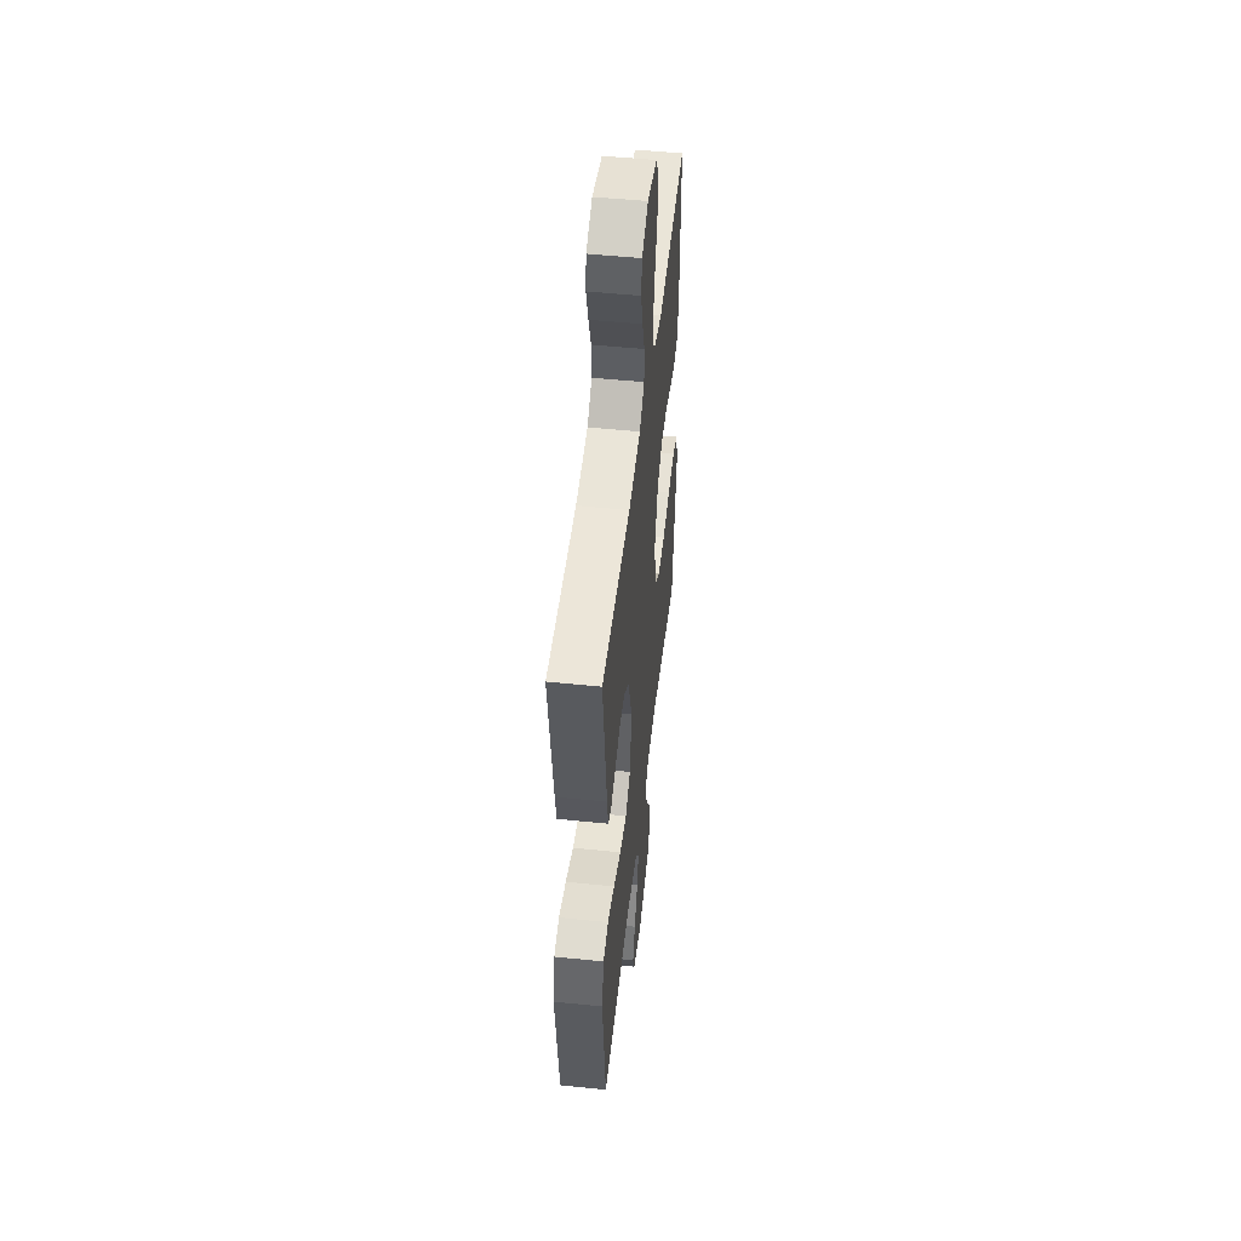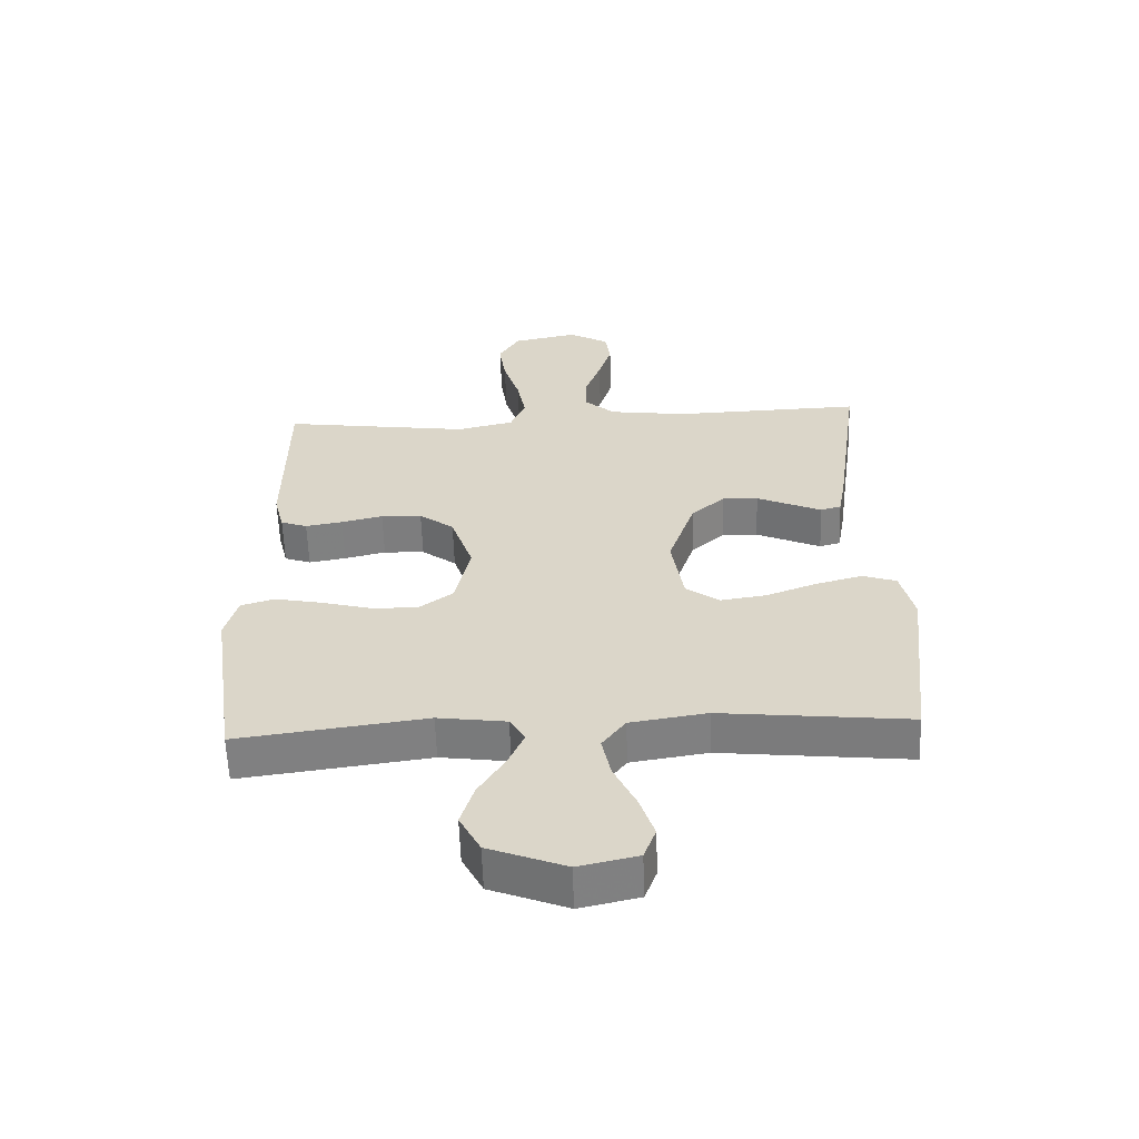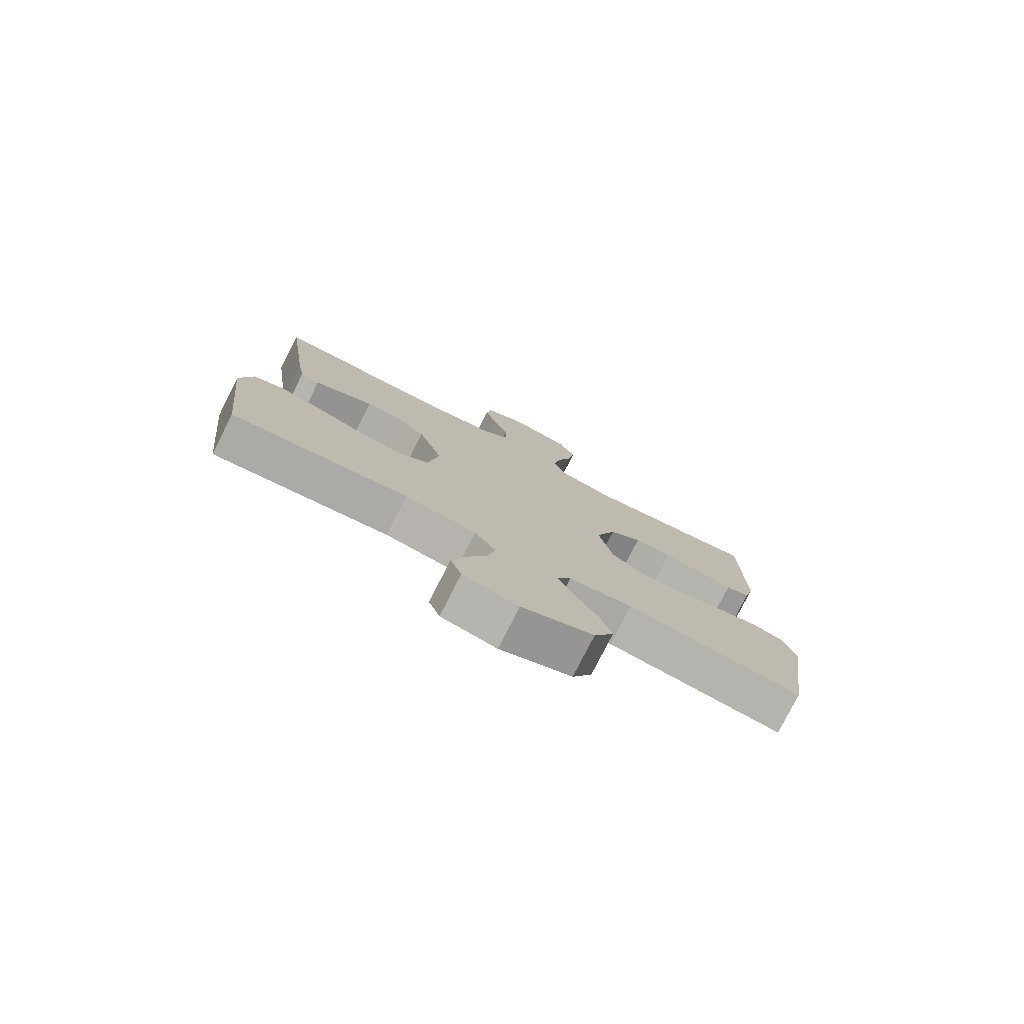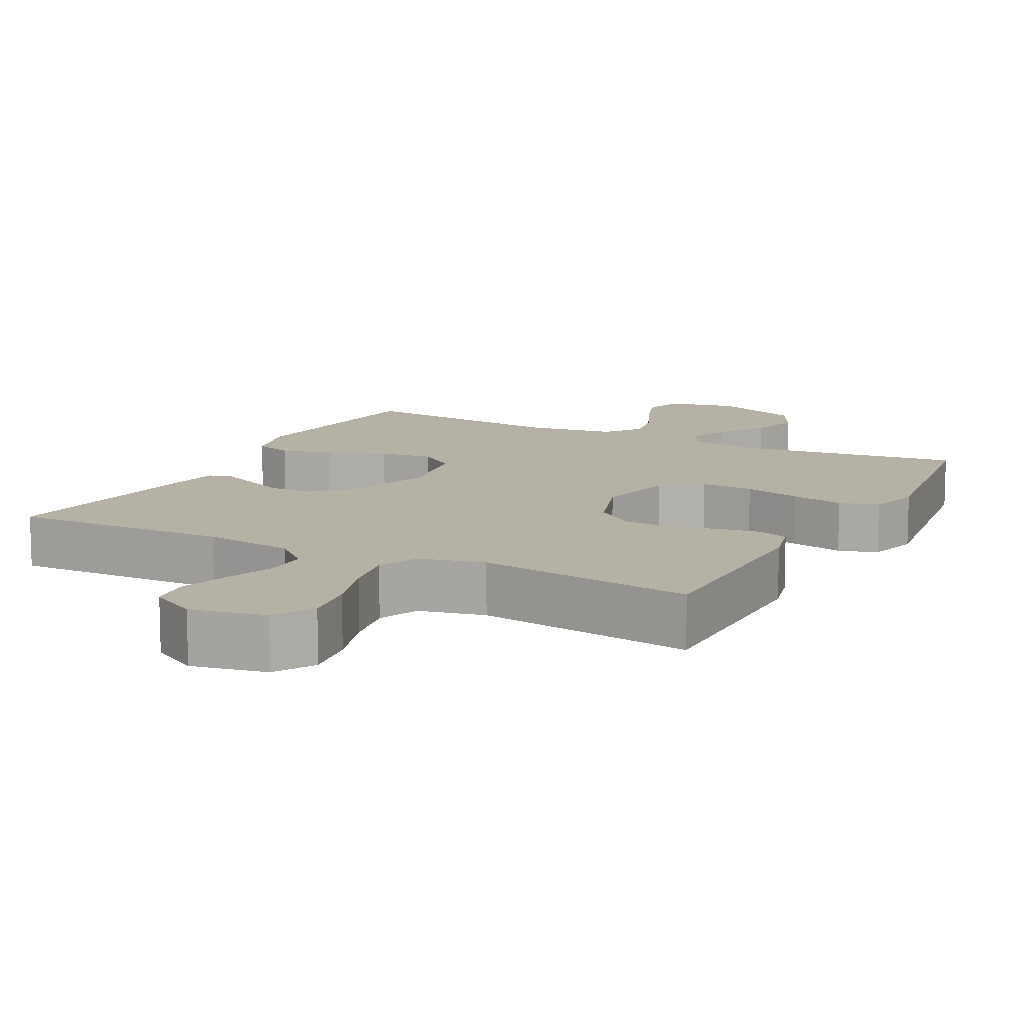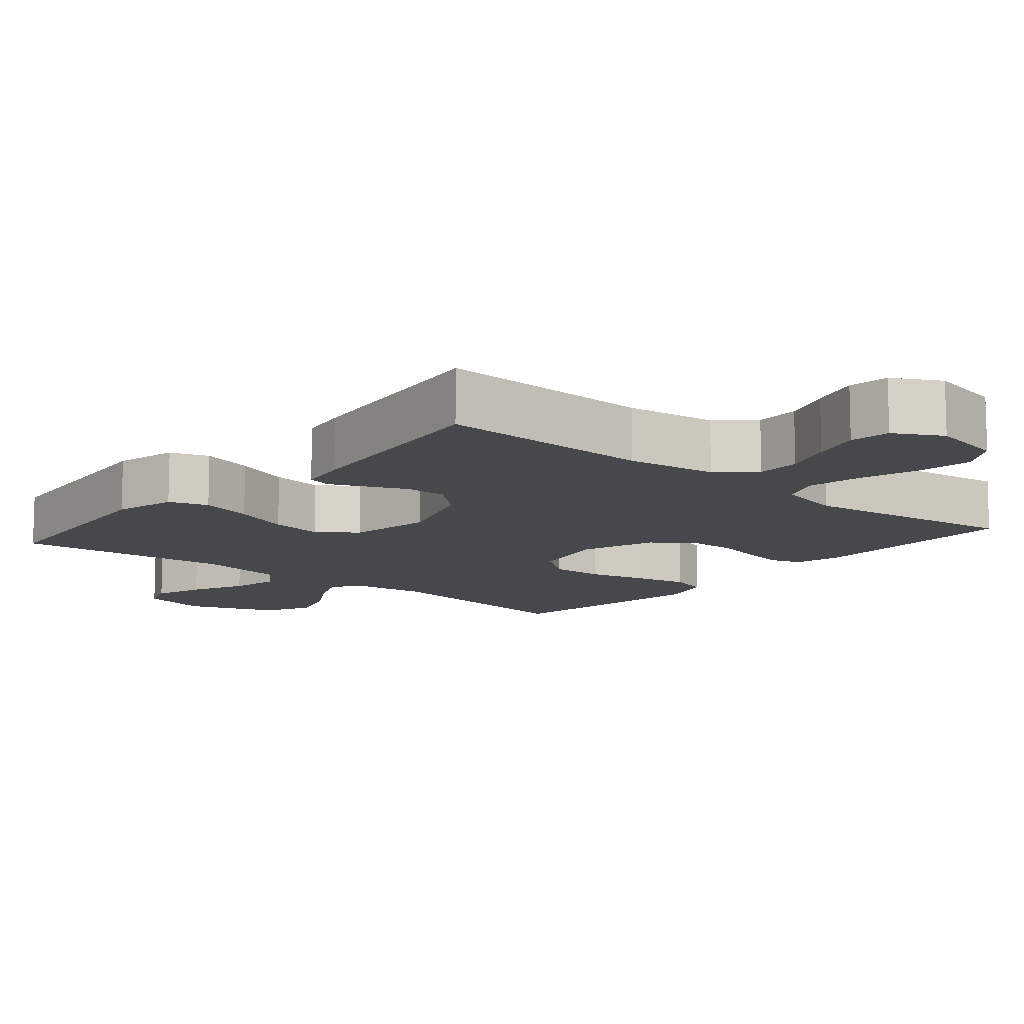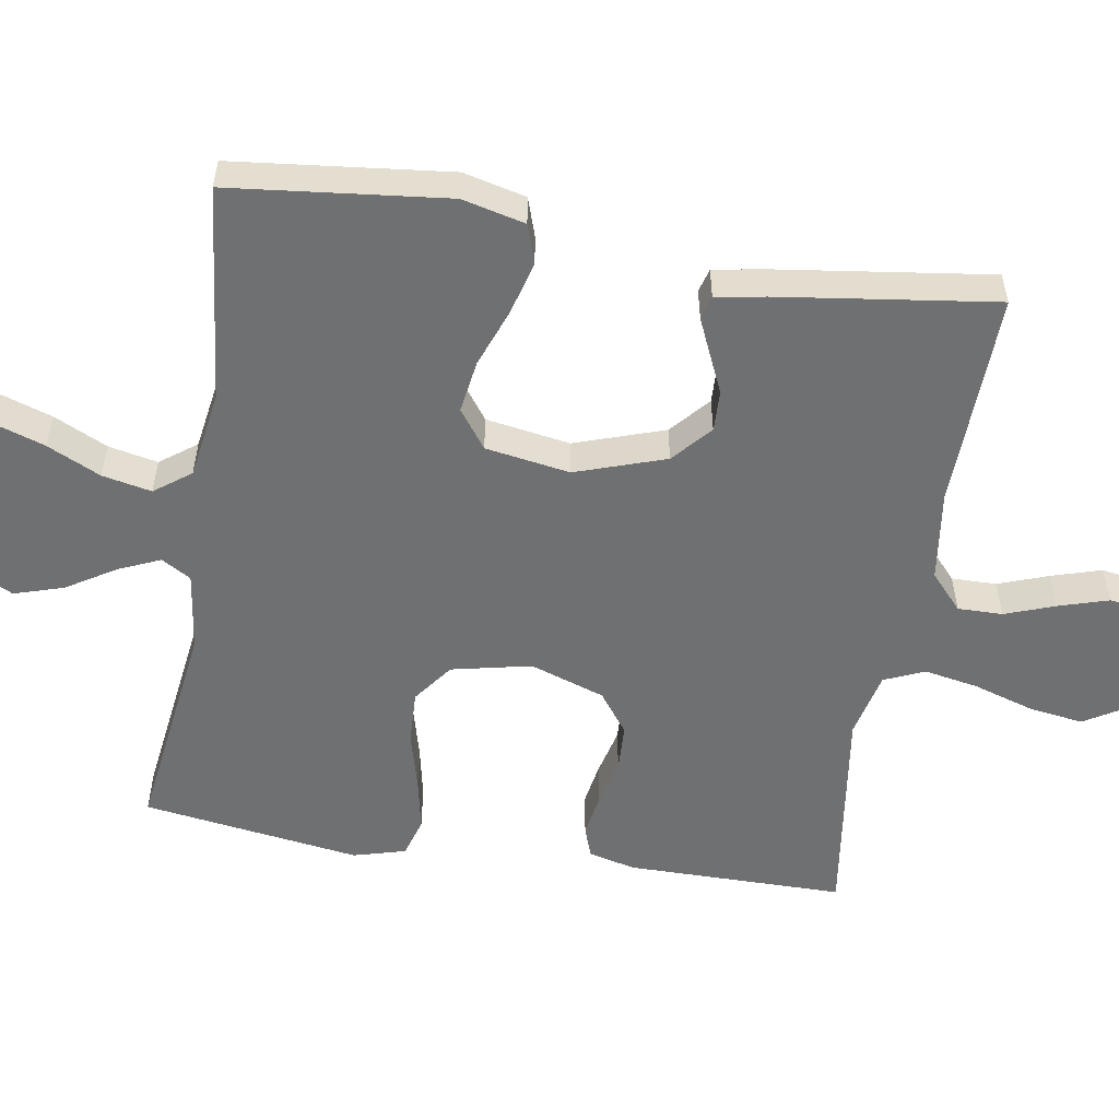
<metadata>
{"format":"obj","ext":"obj","renderer":"f3d","projection":"perspective","resolution":1024,"background":"white","views":[{"elev":50.6,"azim":-83.5,"up":"+Z"},{"elev":-59.5,"azim":-178.0,"up":"+Z"},{"elev":-78.4,"azim":-26.9,"up":"+Z"},{"elev":11.8,"azim":27.5,"up":"+Y"},{"elev":-11.6,"azim":-40.4,"up":"+Y"},{"elev":-54.8,"azim":-99.3,"up":"+Y"}]}
</metadata>
<code>
v 0.5 0.07 0.5
v 0.501 0.07 0.2
v 0.485 0.07 0.136
v 0.443 0.07 0.121
v 0.384 0.07 0.131
v 0.318 0.07 0.147
v 0.253 0.07 0.144
v 0.198 0.07 0.103
v 0.163 0.07 0
v 0.187 0.07 -0.11
v 0.242 0.07 -0.151
v 0.316 0.07 -0.148
v 0.396 0.07 -0.127
v 0.469 0.07 -0.112
v 0.523 0.07 -0.128
v 0.543 0.07 -0.2
v 0.5 0.07 -0.5
v 0.2 0.07 -0.46
v 0.091 0.07 -0.475
v 0.067 0.07 -0.516
v 0.092 0.07 -0.573
v 0.134 0.07 -0.641
v 0.155 0.07 -0.709
v 0.122 0.07 -0.772
v 0 0.07 -0.82
v -0.094 0.07 -0.799
v -0.113 0.07 -0.748
v -0.09 0.07 -0.679
v -0.055 0.07 -0.605
v -0.041 0.07 -0.537
v -0.078 0.07 -0.487
v -0.2 0.07 -0.468
v -0.5 0.07 -0.5
v -0.533 0.07 -0.2
v -0.512 0.07 -0.113
v -0.458 0.07 -0.095
v -0.384 0.07 -0.115
v -0.304 0.07 -0.145
v -0.231 0.07 -0.156
v -0.178 0.07 -0.117
v -0.159 0.07 0
v -0.201 0.07 0.124
v -0.254 0.07 0.171
v -0.311 0.07 0.169
v -0.367 0.07 0.144
v -0.414 0.07 0.123
v -0.447 0.07 0.132
v -0.459 0.07 0.2
v -0.5 0.07 0.5
v -0.2 0.07 0.491
v -0.075 0.07 0.508
v -0.026 0.07 0.552
v -0.027 0.07 0.614
v -0.052 0.07 0.683
v -0.073 0.07 0.752
v -0.065 0.07 0.808
v 0 0.07 0.844
v 0.103 0.07 0.823
v 0.136 0.07 0.768
v 0.125 0.07 0.693
v 0.099 0.07 0.61
v 0.085 0.07 0.535
v 0.109 0.07 0.479
v 0.2 0.07 0.458
v 0.5 0 0.5
v 0.501 0 0.2
v 0.485 0 0.136
v 0.443 0 0.121
v 0.384 0 0.131
v 0.318 0 0.147
v 0.253 0 0.144
v 0.198 0 0.103
v 0.163 0 0
v 0.187 0 -0.11
v 0.242 0 -0.151
v 0.316 0 -0.148
v 0.396 0 -0.127
v 0.469 0 -0.112
v 0.523 0 -0.128
v 0.543 0 -0.2
v 0.5 0 -0.5
v 0.2 0 -0.46
v 0.091 0 -0.475
v 0.067 0 -0.516
v 0.092 0 -0.573
v 0.134 0 -0.641
v 0.155 0 -0.709
v 0.122 0 -0.772
v 0 0 -0.82
v -0.094 0 -0.799
v -0.113 0 -0.748
v -0.09 0 -0.679
v -0.055 0 -0.605
v -0.041 0 -0.537
v -0.078 0 -0.487
v -0.2 0 -0.468
v -0.5 0 -0.5
v -0.533 0 -0.2
v -0.512 0 -0.113
v -0.458 0 -0.095
v -0.384 0 -0.115
v -0.304 0 -0.145
v -0.231 0 -0.156
v -0.178 0 -0.117
v -0.159 0 0
v -0.201 0 0.124
v -0.254 0 0.171
v -0.311 0 0.169
v -0.367 0 0.144
v -0.414 0 0.123
v -0.447 0 0.132
v -0.459 0 0.2
v -0.5 0 0.5
v -0.2 0 0.491
v -0.075 0 0.508
v -0.026 0 0.552
v -0.027 0 0.614
v -0.052 0 0.683
v -0.073 0 0.752
v -0.065 0 0.808
v 0 0 0.844
v 0.103 0 0.823
v 0.136 0 0.768
v 0.125 0 0.693
v 0.099 0 0.61
v 0.085 0 0.535
v 0.109 0 0.479
v 0.2 0 0.458
f 59 60 61
f 58 59 61
f 57 58 61
f 56 57 61
f 55 56 61
f 54 55 61
f 53 54 61
f 52 53 61 62
f 51 52 62 63
f 48 49 50
f 47 48 50
f 46 47 50
f 45 46 50
f 51 63 64
f 50 51 64
f 45 50 64
f 44 45 64
f 36 37 38
f 35 36 38
f 34 35 38
f 33 34 38
f 32 33 38
f 31 32 38 39
f 30 31 39 40
f 27 28 29
f 26 27 29
f 25 26 29
f 24 25 29
f 23 24 29
f 22 23 29
f 21 22 29
f 20 21 29 30
f 30 40 41
f 20 30 41
f 19 20 41
f 16 17 18
f 15 16 18
f 14 15 18
f 13 14 18
f 12 13 18
f 11 12 18 19
f 4 5 6
f 3 4 6
f 2 3 6
f 1 2 6
f 64 1 6
f 64 6 7
f 43 44 64
f 64 7 8
f 43 64 8
f 42 43 8
f 19 41 42
f 11 19 42
f 10 11 42
f 9 10 42
f 8 9 42
f 125 124 123
f 125 123 122
f 125 122 121
f 125 121 120
f 125 120 119
f 125 119 118
f 125 118 117
f 126 125 117 116
f 127 126 116 115
f 114 113 112
f 114 112 111
f 114 111 110
f 114 110 109
f 128 127 115
f 128 115 114
f 128 114 109
f 128 109 108
f 102 101 100
f 102 100 99
f 102 99 98
f 102 98 97
f 102 97 96
f 103 102 96 95
f 104 103 95 94
f 93 92 91
f 93 91 90
f 93 90 89
f 93 89 88
f 93 88 87
f 93 87 86
f 93 86 85
f 94 93 85 84
f 105 104 94
f 105 94 84
f 105 84 83
f 82 81 80
f 82 80 79
f 82 79 78
f 82 78 77
f 82 77 76
f 83 82 76 75
f 70 69 68
f 70 68 67
f 70 67 66
f 70 66 65
f 70 65 128
f 71 70 128
f 128 108 107
f 72 71 128
f 72 128 107
f 72 107 106
f 106 105 83
f 106 83 75
f 106 75 74
f 106 74 73
f 106 73 72
f 1 65 66 2
f 2 66 67 3
f 3 67 68 4
f 4 68 69 5
f 5 69 70 6
f 6 70 71 7
f 7 71 72 8
f 8 72 73 9
f 9 73 74 10
f 10 74 75 11
f 11 75 76 12
f 12 76 77 13
f 13 77 78 14
f 14 78 79 15
f 15 79 80 16
f 16 80 81 17
f 17 81 82 18
f 18 82 83 19
f 19 83 84 20
f 20 84 85 21
f 21 85 86 22
f 22 86 87 23
f 23 87 88 24
f 24 88 89 25
f 25 89 90 26
f 26 90 91 27
f 27 91 92 28
f 28 92 93 29
f 29 93 94 30
f 30 94 95 31
f 31 95 96 32
f 32 96 97 33
f 33 97 98 34
f 34 98 99 35
f 35 99 100 36
f 36 100 101 37
f 37 101 102 38
f 38 102 103 39
f 39 103 104 40
f 40 104 105 41
f 41 105 106 42
f 42 106 107 43
f 43 107 108 44
f 44 108 109 45
f 45 109 110 46
f 46 110 111 47
f 47 111 112 48
f 48 112 113 49
f 49 113 114 50
f 50 114 115 51
f 51 115 116 52
f 52 116 117 53
f 53 117 118 54
f 54 118 119 55
f 55 119 120 56
f 56 120 121 57
f 57 121 122 58
f 58 122 123 59
f 59 123 124 60
f 60 124 125 61
f 61 125 126 62
f 62 126 127 63
f 63 127 128 64
f 64 128 65 1

</code>
